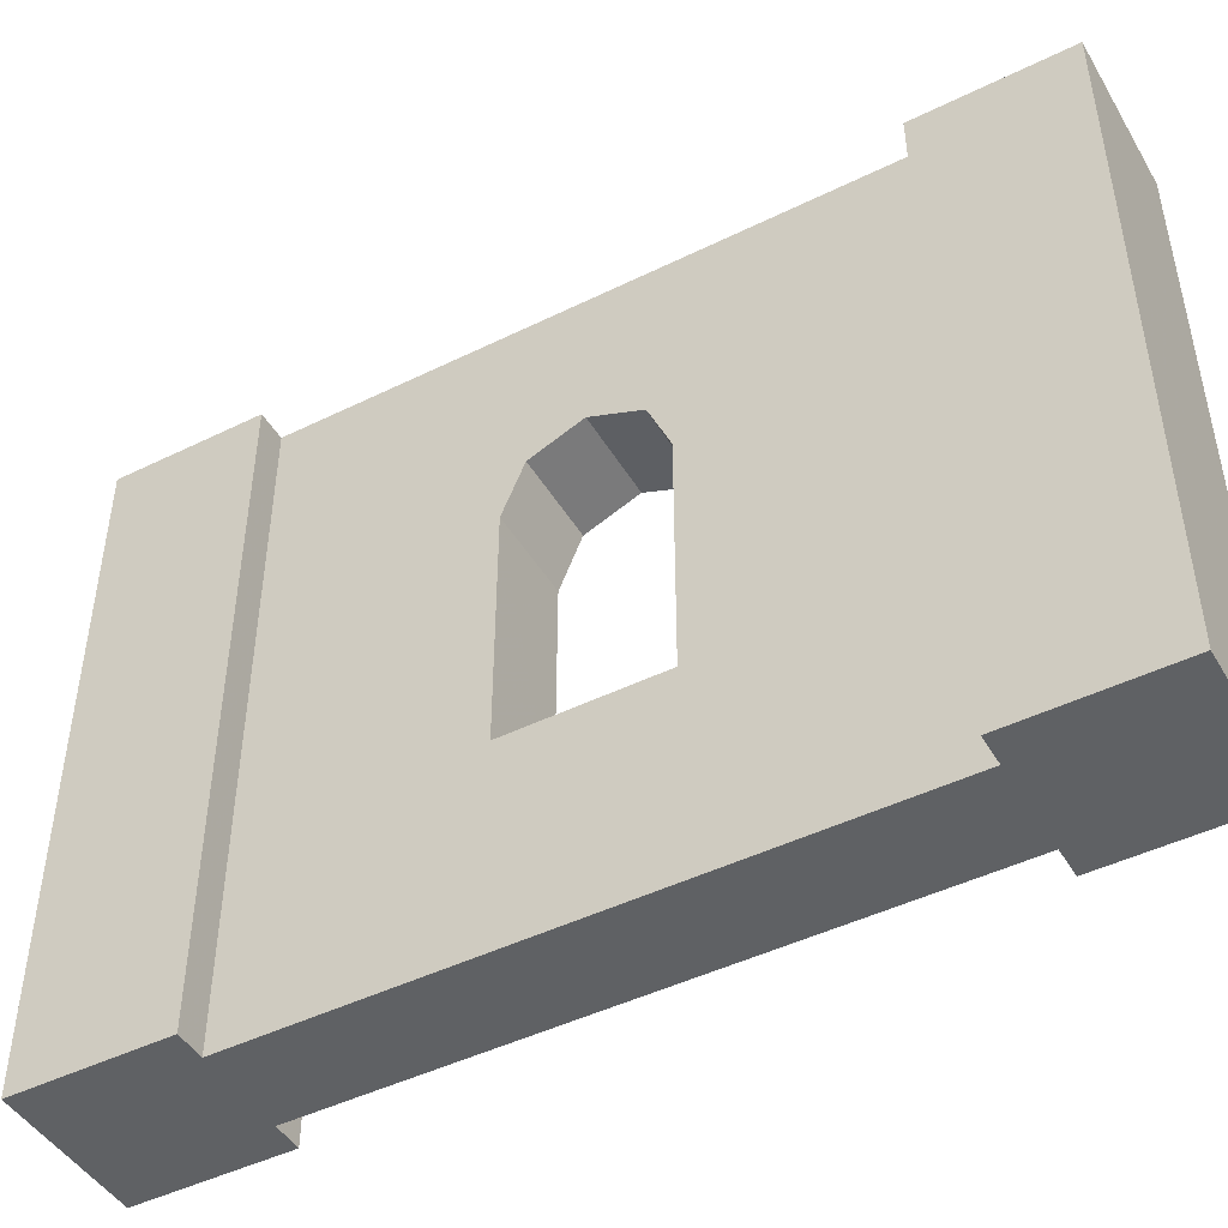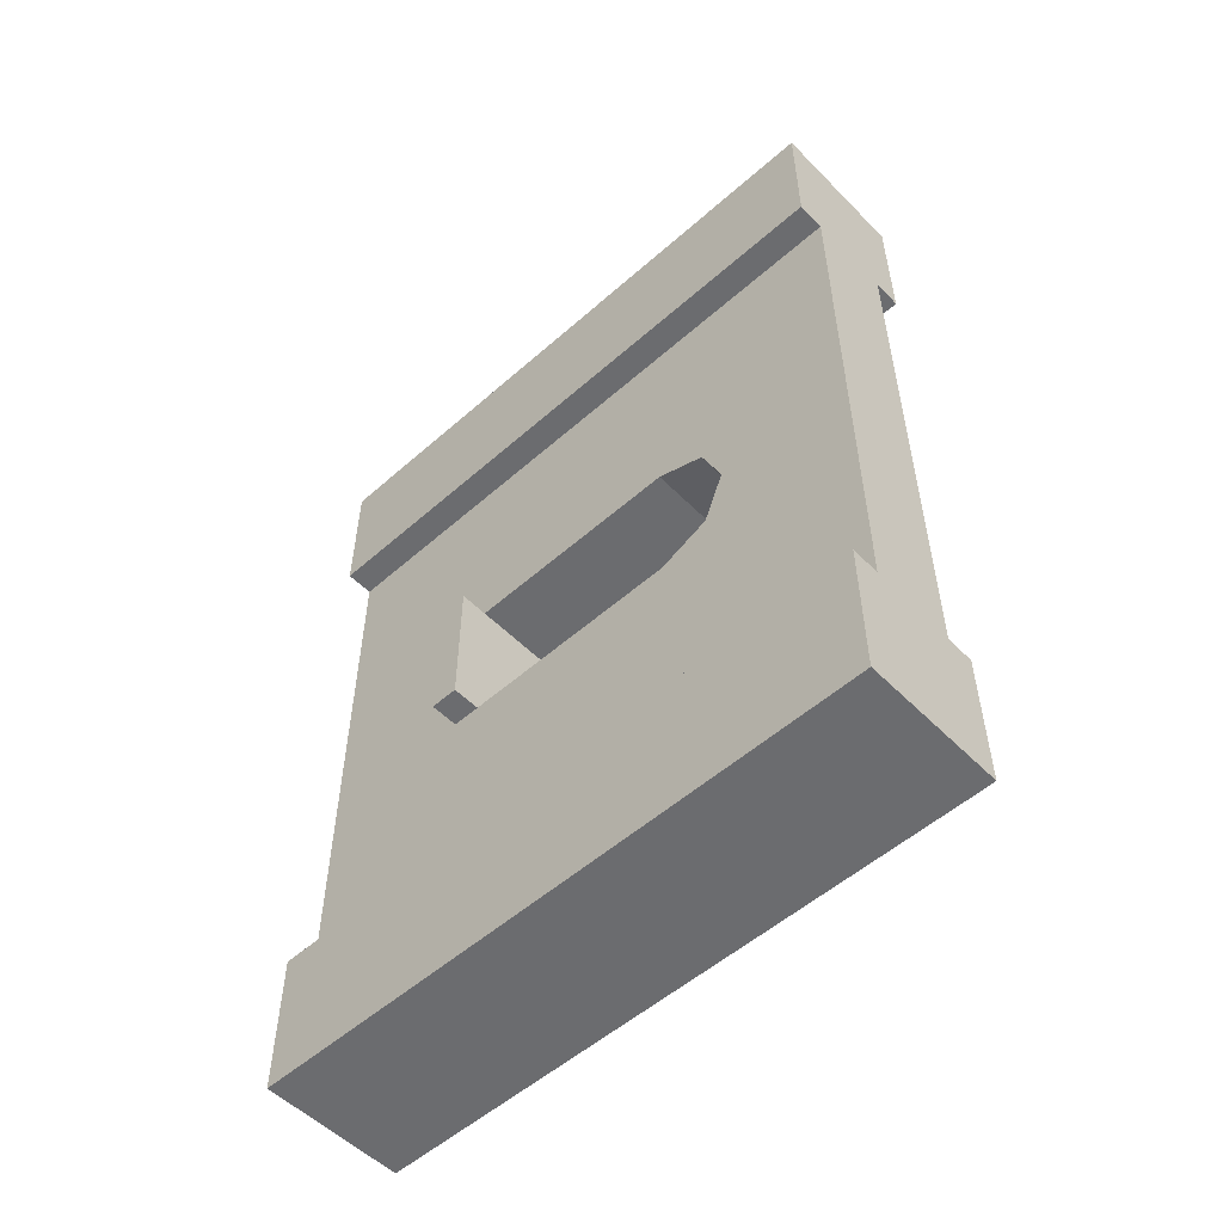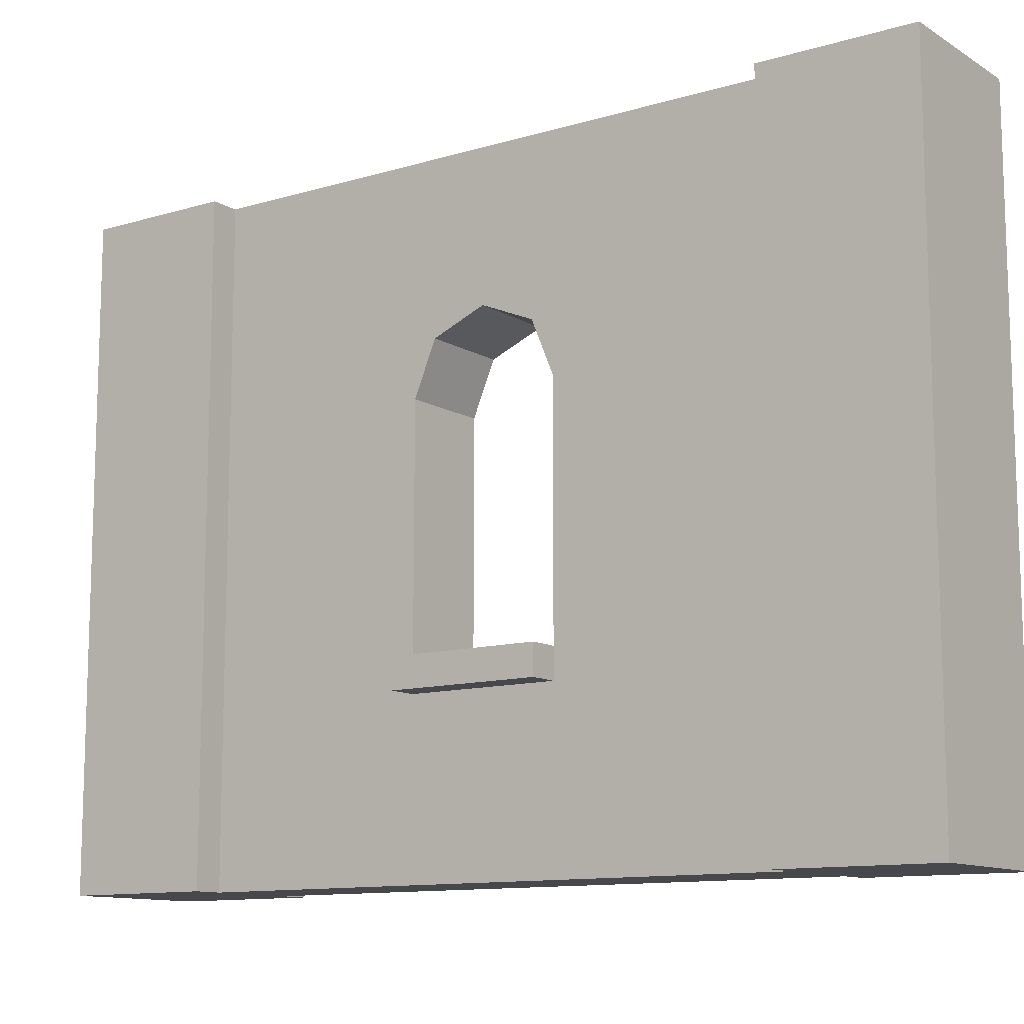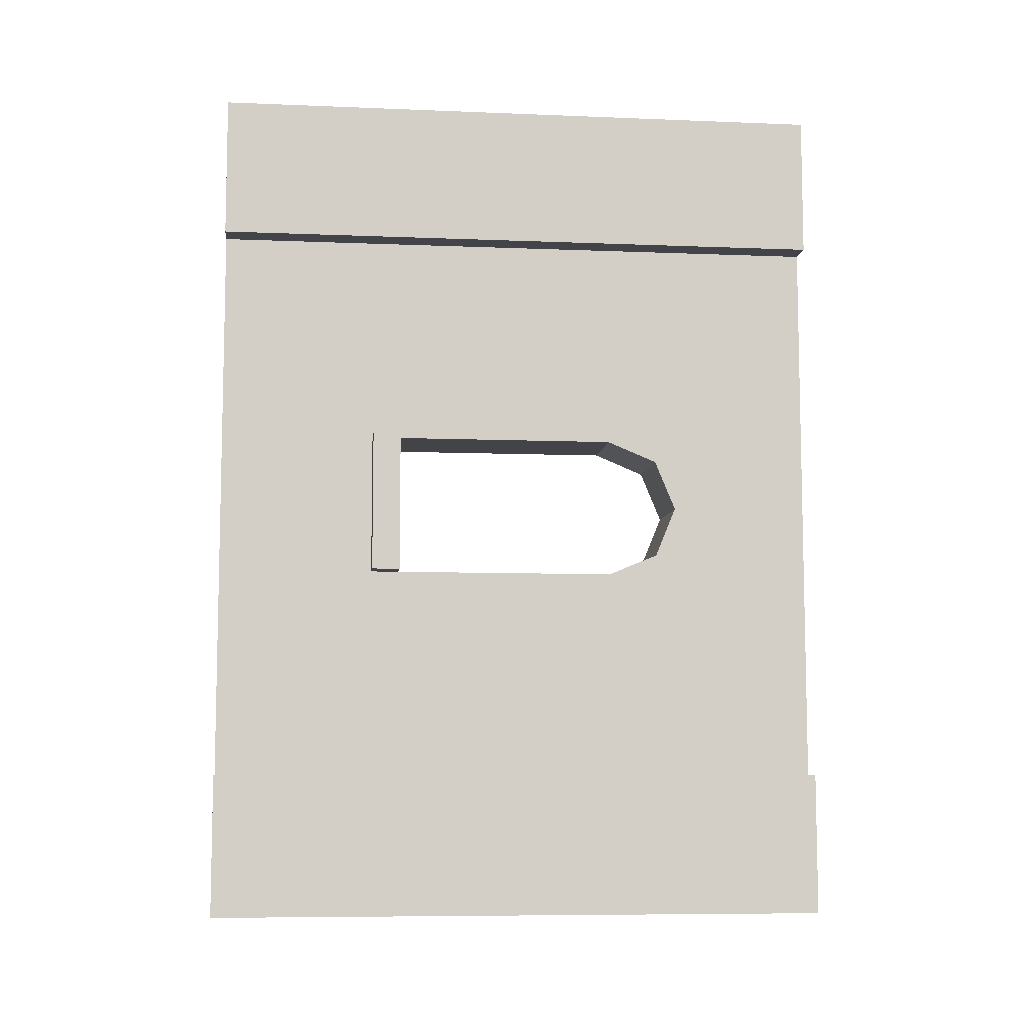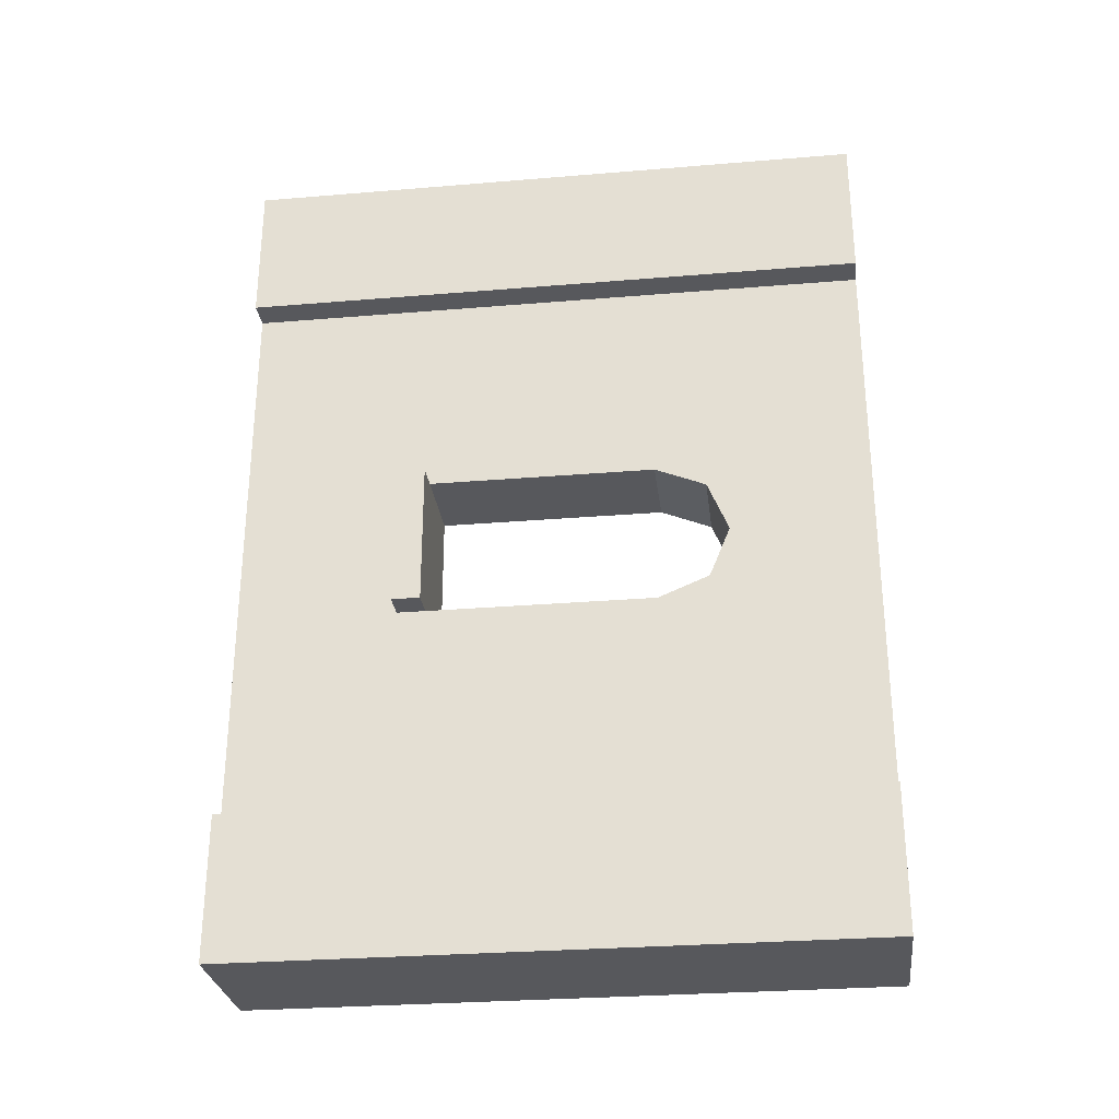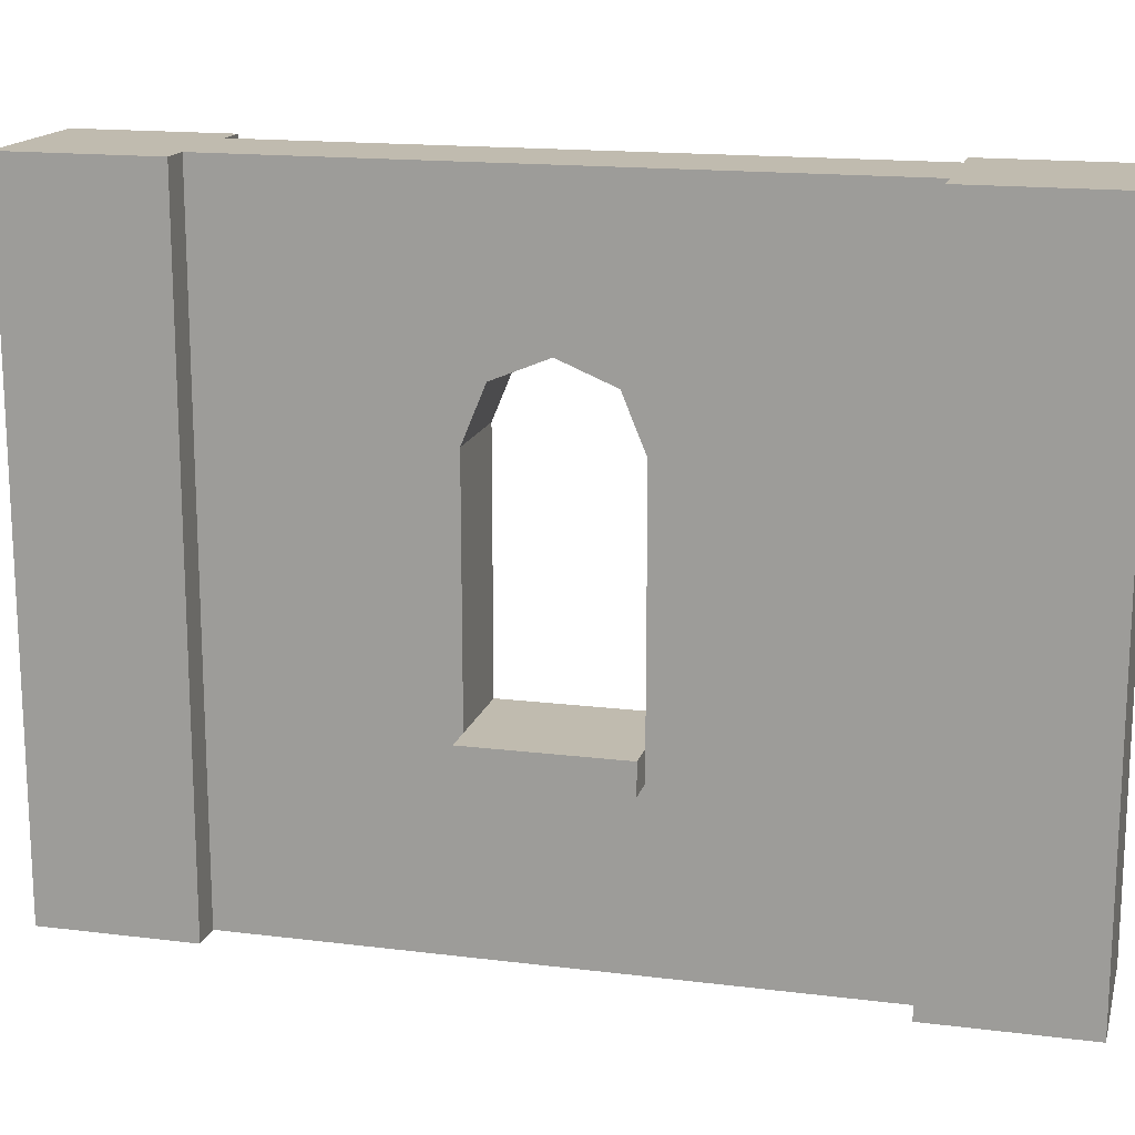
<metadata>
{"format":"obj","ext":"obj","renderer":"f3d","projection":"perspective","resolution":1024,"background":"white","views":[{"elev":-46.3,"azim":-60.7,"up":"+Y"},{"elev":-53.7,"azim":133.2,"up":"+Z"},{"elev":-11.6,"azim":125.6,"up":"+Y"},{"elev":-8.1,"azim":83.6,"up":"+Z"},{"elev":-28.8,"azim":97.1,"up":"+Z"},{"elev":16.1,"azim":104.4,"up":"+Y"}]}
</metadata>
<code>
o Mesh1_Wood_Window_Round_Sill_Model
v 0.5 2.2 0
v 0.5 2.2 -0.5
v 0.4 2.2 -0.5
v 0.1 2.2 -0.5
v 0 2.2 -0.5
v 0 2.2 0
v 0.5 0 0
v 0.5 0 -0.5
v 0 0 -0.5
v 0.1 0 -0.5
v 0.4 0 -0.5
v 0 0 0
v 0.1 1.631 -1.322
v 0.1 2.2 -2.5
v 0.4 2.2 -2.5
v 0 2.2 -3
v 0 2.2 -2.5
v 0.5 2.2 -2.5
v 0.5 2.2 -3
v 0 0 -3
v 0 0 -2.5
v 0.5 0 -2.5
v 0.4 0 -2.5
v 0.1 0 -2.5
v 0.5 0 -3
v 0.4 1.452 -1.752
v 0.4 1.631 -1.678
v 0.4 1.705 -1.5
v 0.4 1.631 -1.322
v 0.4 1.452 -1.248
v 0.4 0.5577 -1.248
v 0.1 0.5577 -1.248
v 0.1 1.452 -1.248
v 0.4 0.6577 -1.248
v 0.1 0.6577 -1.248
v 0.4 0.5577 -1.752
v 0.1 0.5577 -1.752
v 0.4 0.6577 -1.752
v 0.1 1.452 -1.752
v 0.1 0.6577 -1.752
v 0.1 1.631 -1.678
v 0.1 1.705 -1.5
v 0.5 0.6577 -1.248
v 0.5 0.6577 -1.752
v 0.5 0.5577 -1.248
v 0.5 0.5577 -1.752
f 4 13 10
f 13 4 14
f 15 14 4
f 15 26 23
f 15 27 26
f 15 28 27
f 15 29 28
f 3 29 15
f 29 3 30
f 30 3 31
f 11 31 3
f 31 11 23
f 10 24 23
f 10 32 24
f 32 10 33
f 10 13 33
f 29 30 33
f 30 34 35
f 30 31 34
f 31 23 36
f 36 23 38
f 38 23 26
f 39 40 38
f 39 14 40
f 41 14 39
f 42 14 41
f 13 14 42
f 28 29 13
f 27 28 42
f 26 27 41
f 40 14 37
f 24 37 14
f 24 32 37
f 32 33 35
f 3 15 4
f 11 10 23
f 13 29 33
f 33 30 35
f 26 39 38
f 42 28 13
f 41 27 42
f 39 26 41
f 2 1 7
f 9 5 4
f 6 5 9
f 1 6 12
f 20 21 17
f 22 18 15
f 19 18 22
f 25 20 16
f 31 32 35
f 31 36 37
f 37 32 35
f 34 31 45
f 31 36 46
f 36 38 44
f 37 36 38
f 45 46 44
f 17 21 24
f 2 8 11
f 6 1 3
f 35 38 40
f 21 20 24
f 18 19 15
f 8 7 11
f 8 2 7
f 10 9 4
f 12 6 9
f 7 1 12
f 16 20 17
f 23 22 15
f 25 19 22
f 19 25 16
f 34 31 35
f 32 31 37
f 40 37 35
f 43 34 45
f 45 31 46
f 46 36 44
f 40 37 38
f 43 45 44
f 14 17 24
f 3 2 11
f 6 4 5
f 20 25 24
f 3 4 6
f 34 38 35
f 43 44 38
f 34 43 38
f 22 23 25
f 23 24 25
f 19 16 15
f 17 14 16
f 14 15 16
f 10 12 9
f 1 2 3
f 10 11 12
f 7 12 11

</code>
